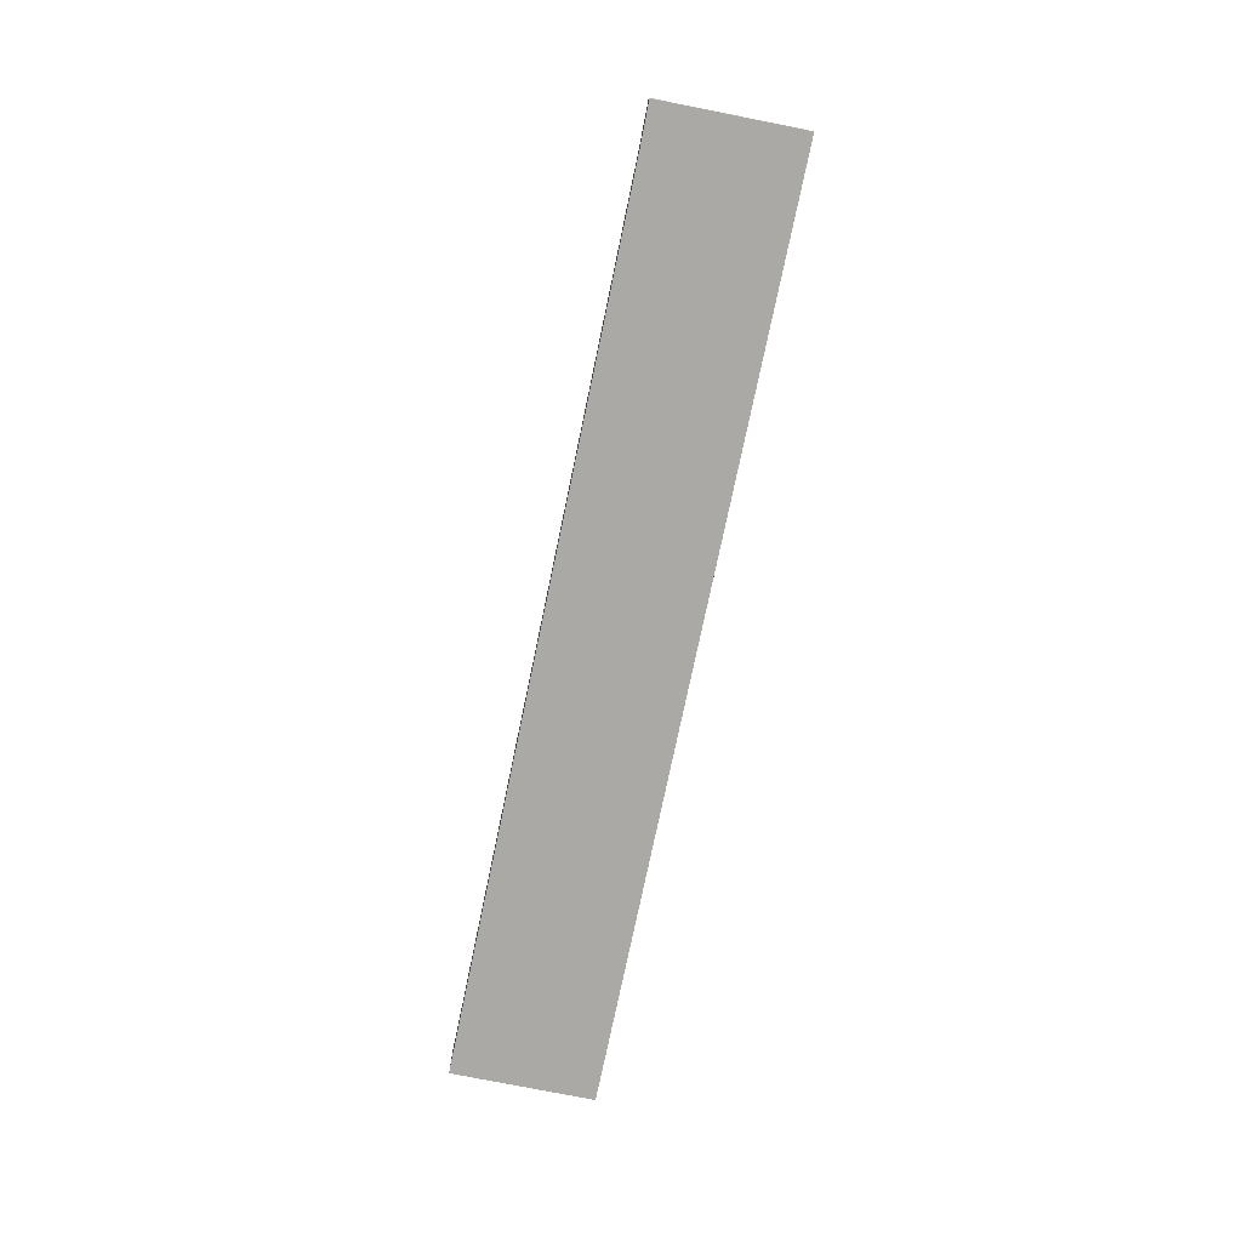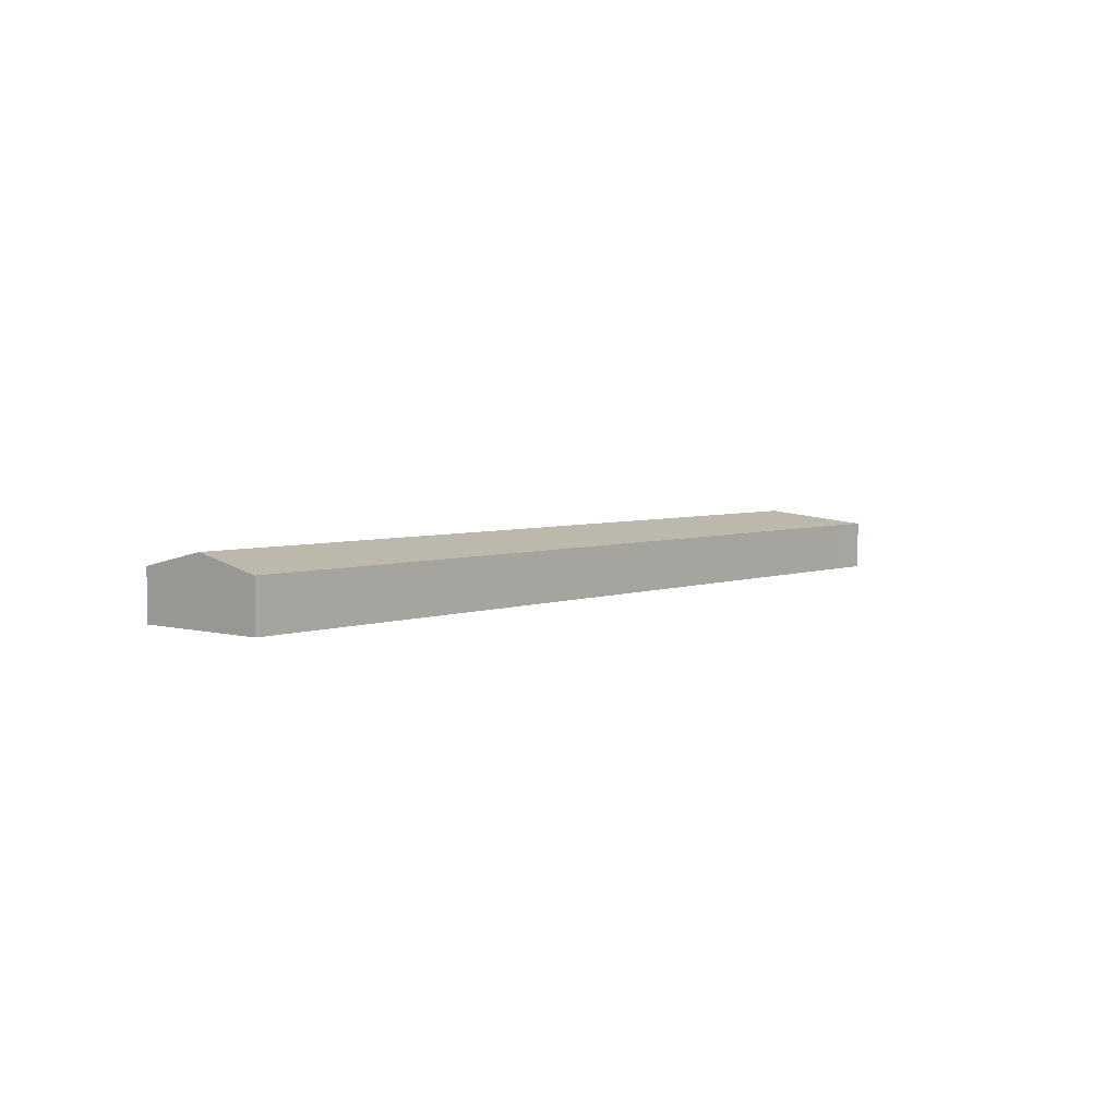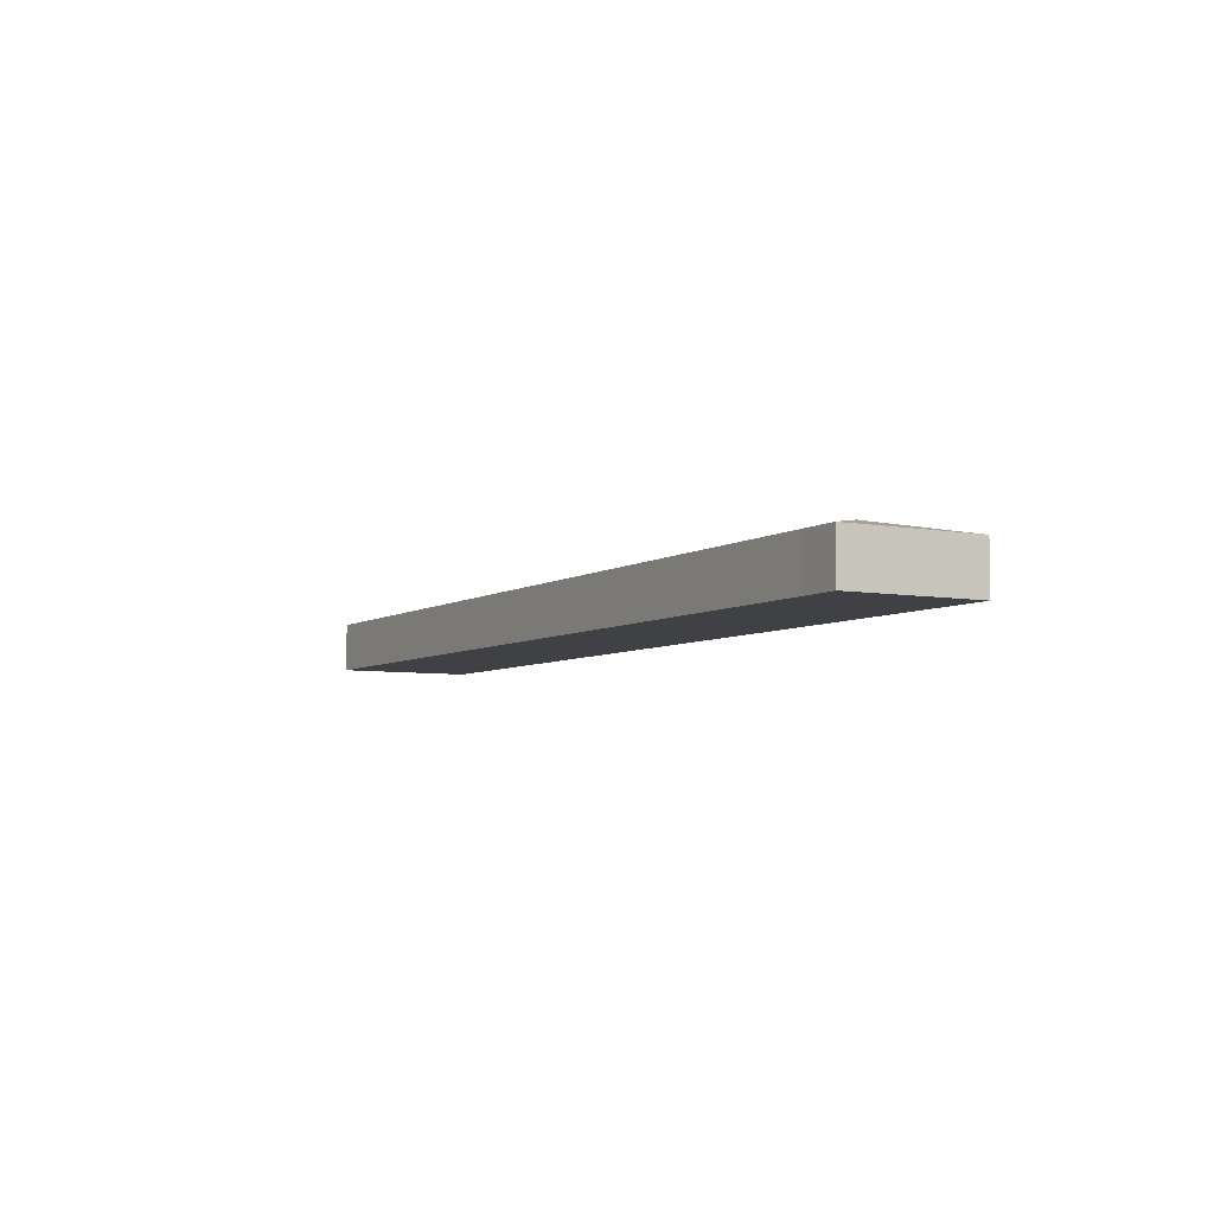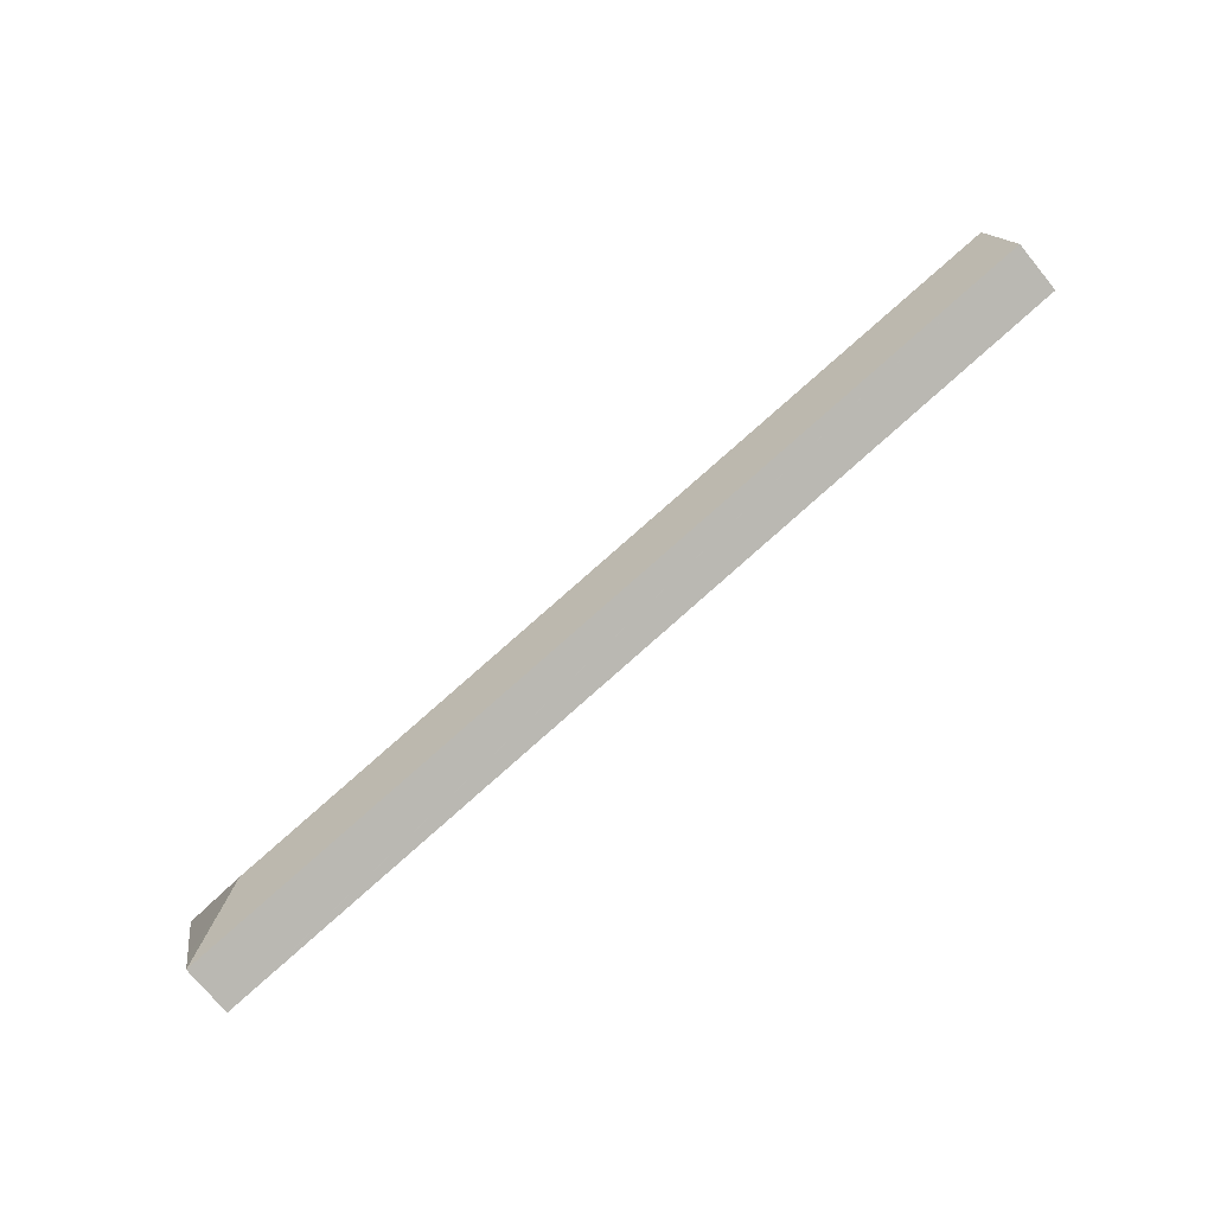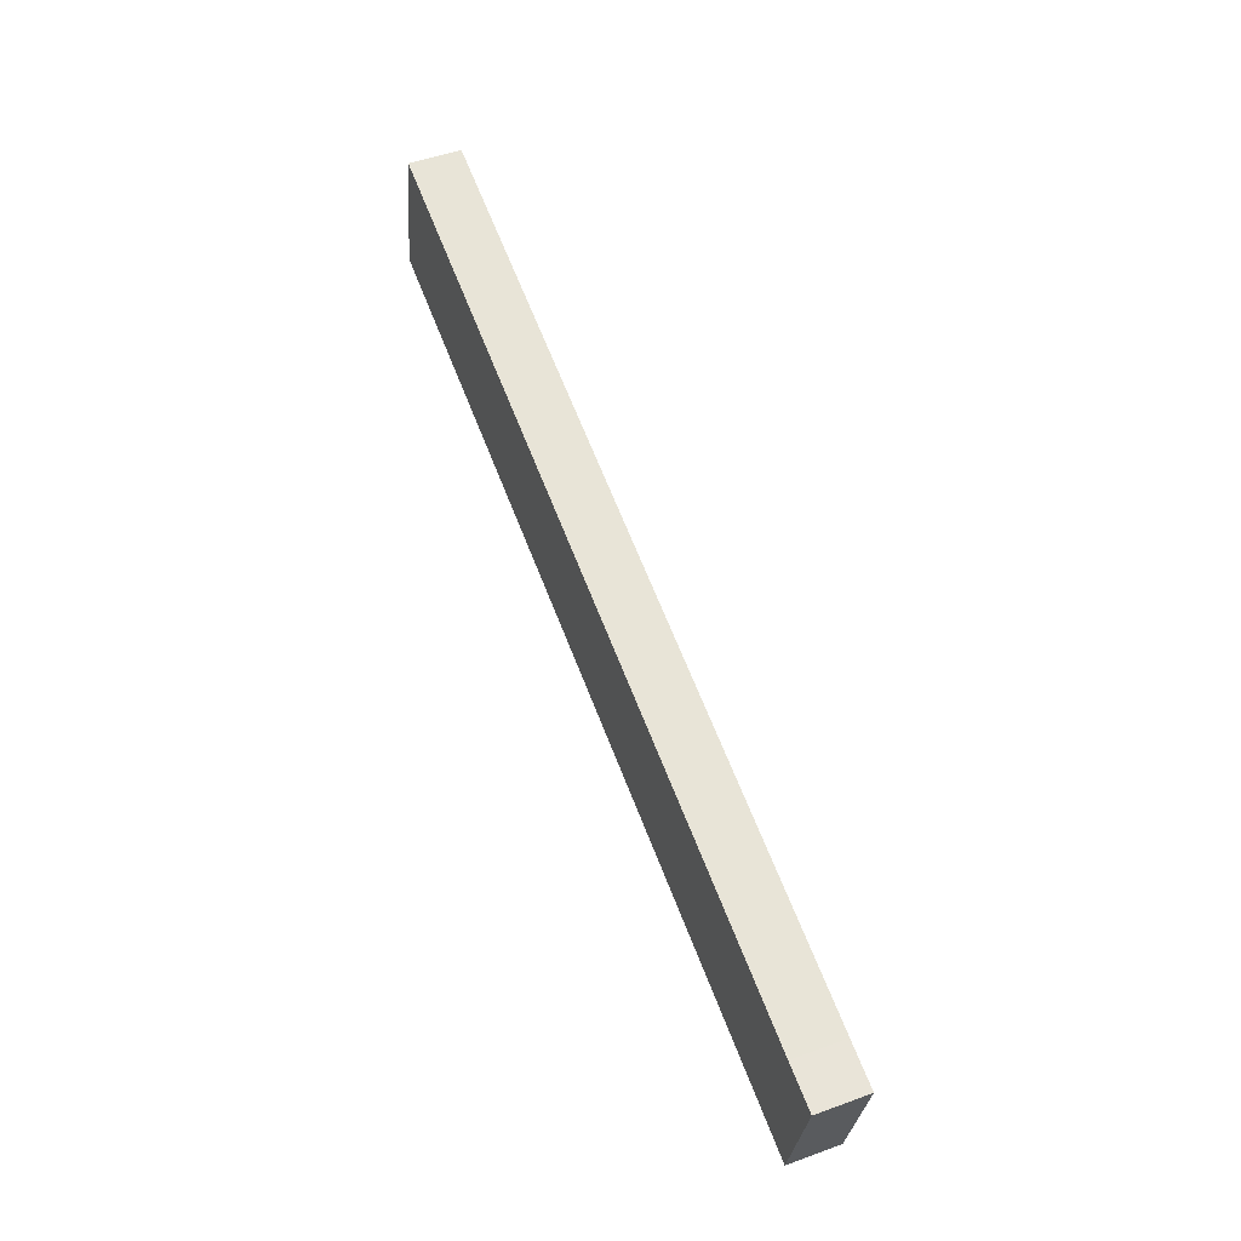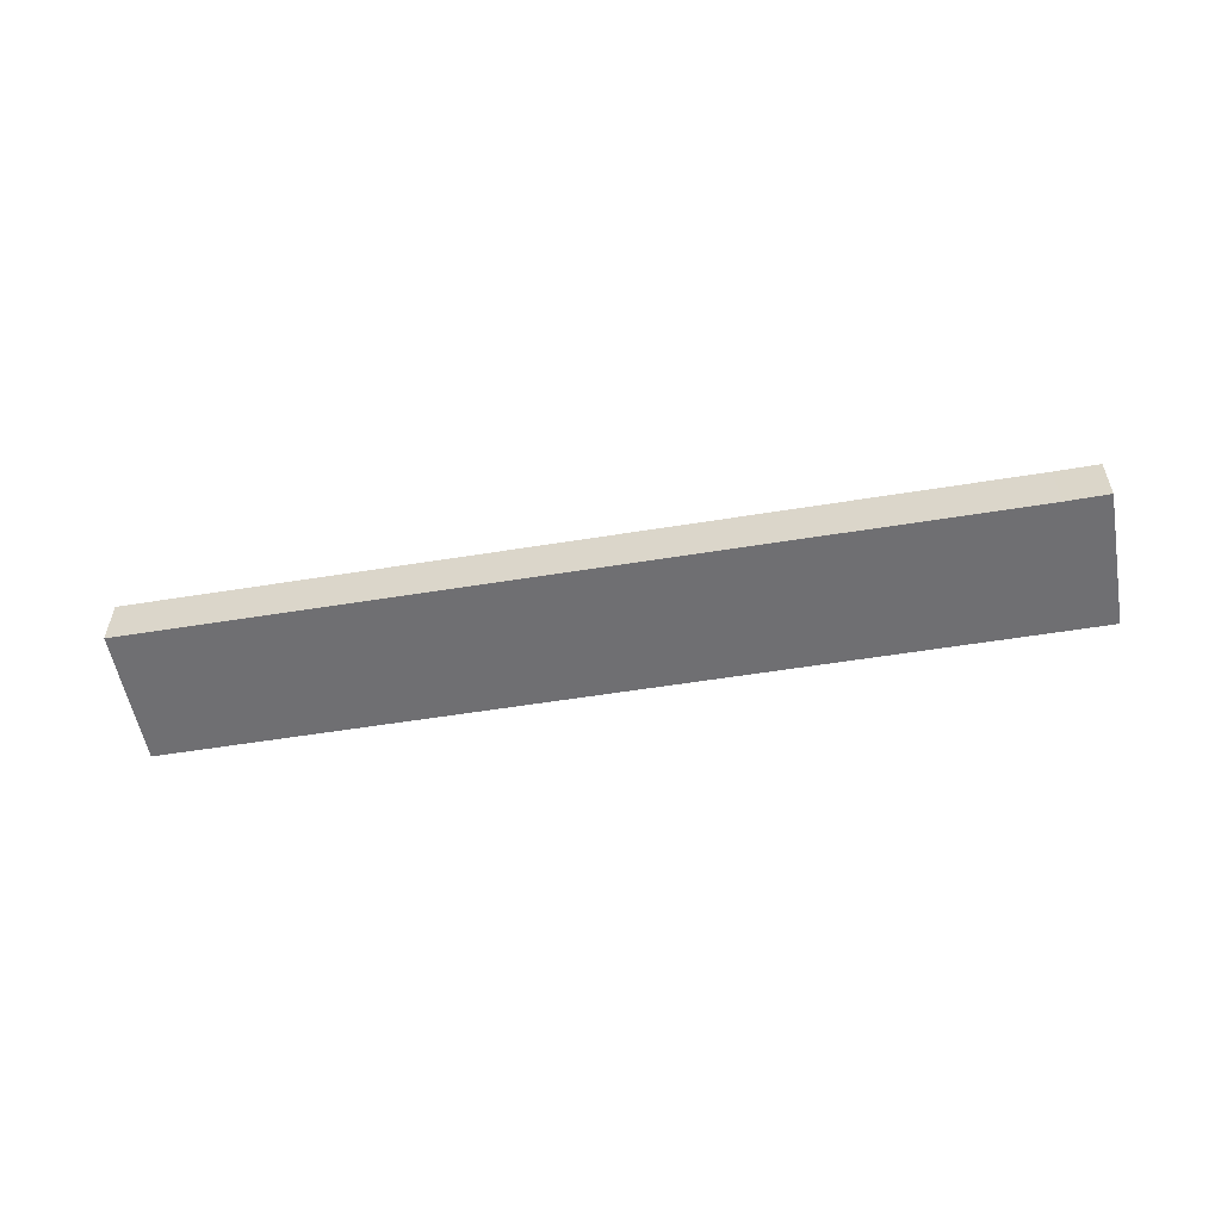
<metadata>
{"format":"obj","ext":"obj","renderer":"f3d","projection":"perspective","resolution":1024,"background":"white","views":[{"elev":-75.5,"azim":90.6,"up":"+Y"},{"elev":4.5,"azim":-37.1,"up":"+Y"},{"elev":-5.9,"azim":72.7,"up":"+Y"},{"elev":-74.4,"azim":-140.5,"up":"+Z"},{"elev":51.0,"azim":68.4,"up":"+Z"},{"elev":-54.7,"azim":22.2,"up":"+Y"}]}
</metadata>
<code>
v  56.66 3.193 -12.45
v  53.53 4.176 -7.14
v  57.02 3.193 -12.53
v  0 3.193 1.955e-16
v  0.152 3.347 0.691
v  0.944 4.176 4.415
v  57.49 3.193 -10.28
v  58.86 3.192 -3.685
v  1.736 3.347 8.138
v  1.888 3.194 8.827
v  56.11 3.201 -3.118
v  0 0 0
v  0.152 -4.231e-17 0.691
v  0.944 -2.703e-16 4.415
v  1.736 -4.983e-16 8.138
v  1.888 -5.405e-16 8.827
v  56.11 1.909e-16 -3.118
v  58.86 2.256e-16 -3.685
v  57.49 6.295e-16 -10.28
v  57.02 7.672e-16 -12.53
v  56.66 7.623e-16 -12.45
g defaultobject
f 1 2 3
f 2 1 4
f 2 4 5
f 2 5 6
f 2 7 3
f 7 2 8
f 9 2 6
f 2 9 10
f 2 10 11
f 2 11 8
f 12 5 4
f 5 12 6
f 6 12 13
f 6 13 14
f 6 14 9
f 9 14 15
f 9 15 10
f 10 15 16
f 16 11 10
f 11 16 17
f 11 17 8
f 8 17 18
f 18 7 8
f 7 18 19
f 7 19 3
f 3 19 20
f 20 1 3
f 1 20 4
f 4 20 21
f 4 21 12
f 17 19 18
f 19 17 20
f 20 17 21
f 21 17 12
f 12 17 13
f 13 17 16
f 13 16 15
f 13 15 14

</code>
